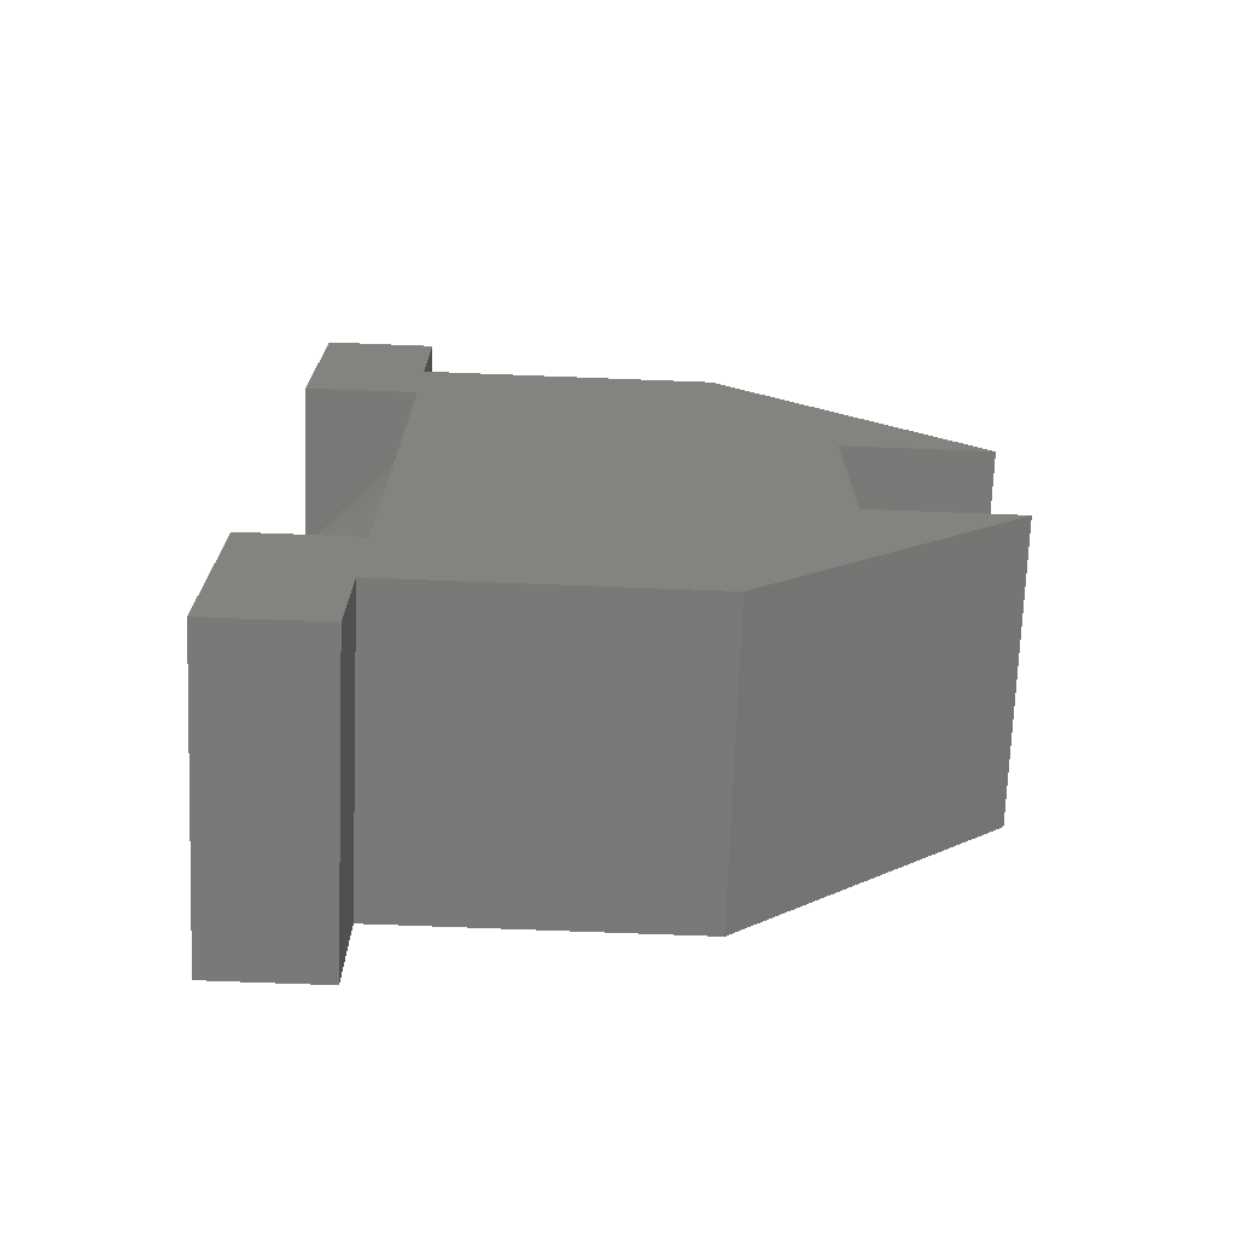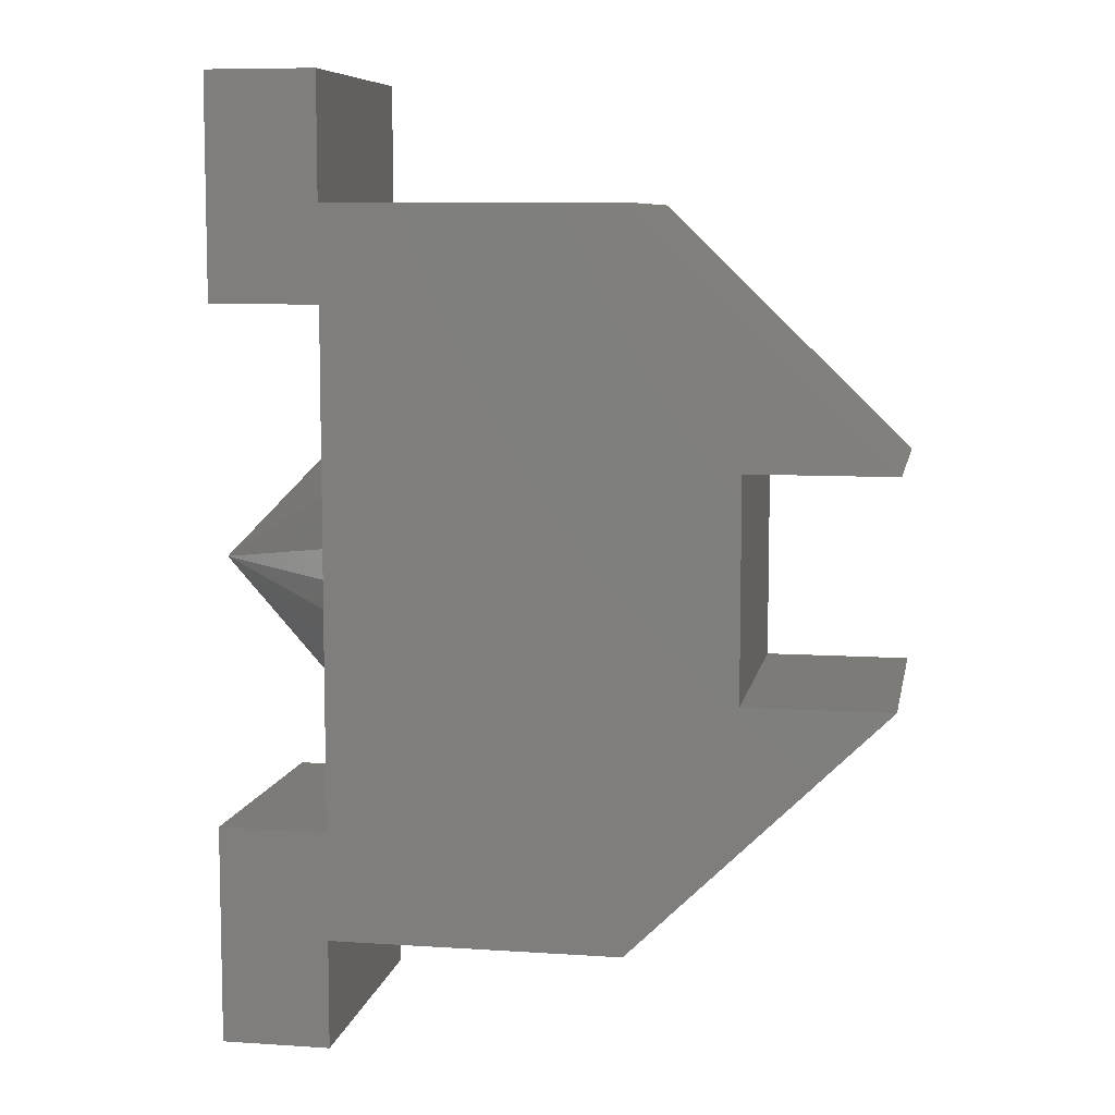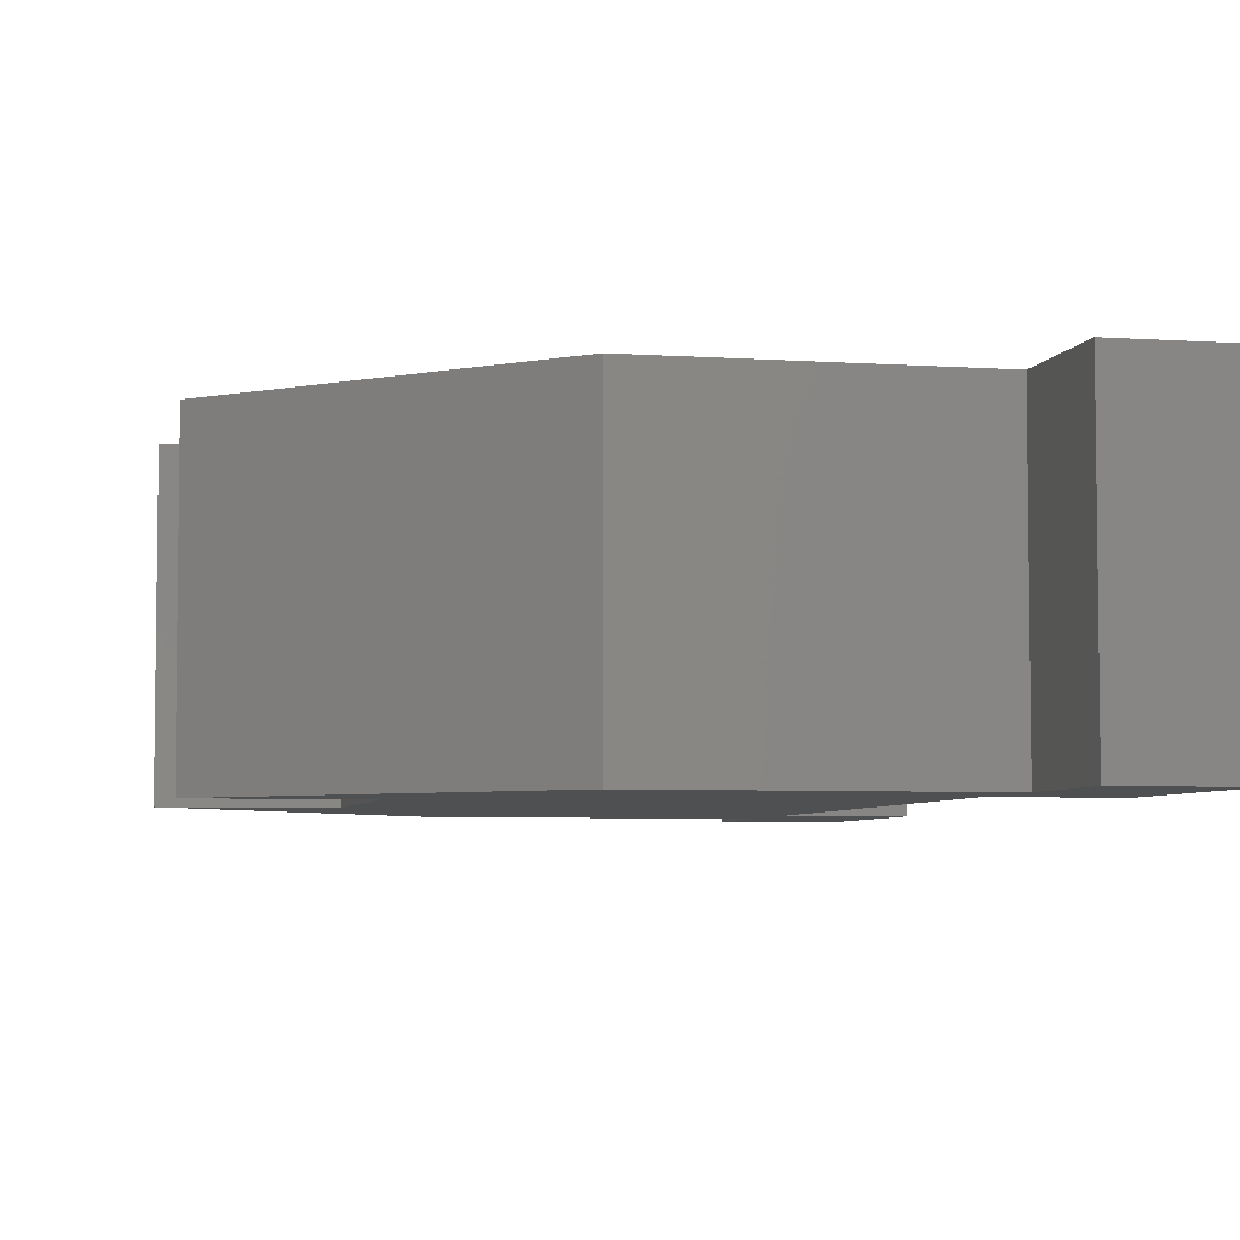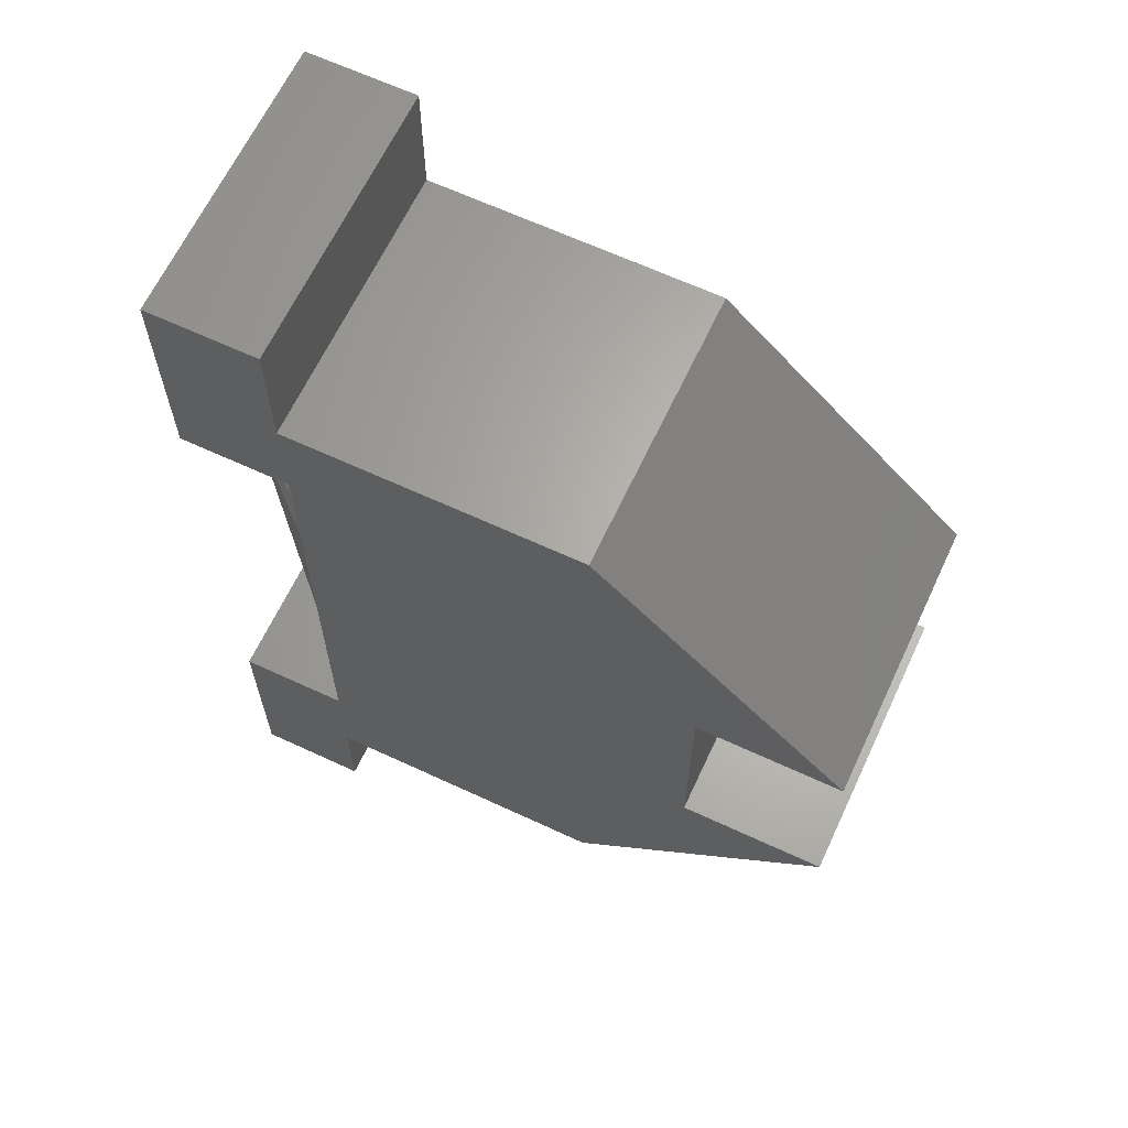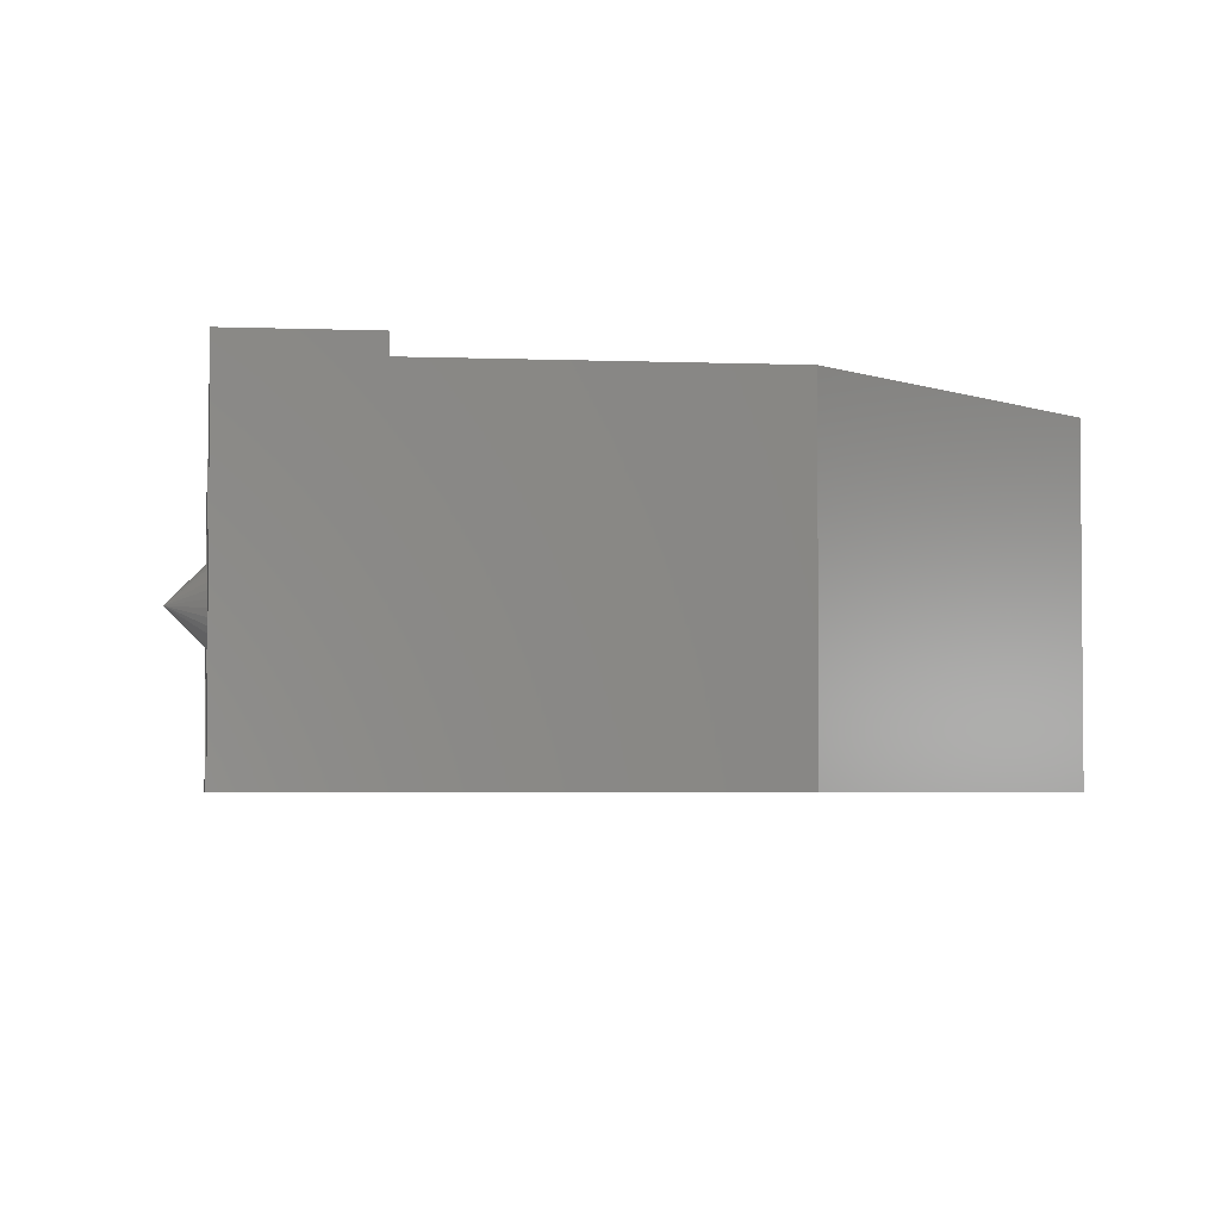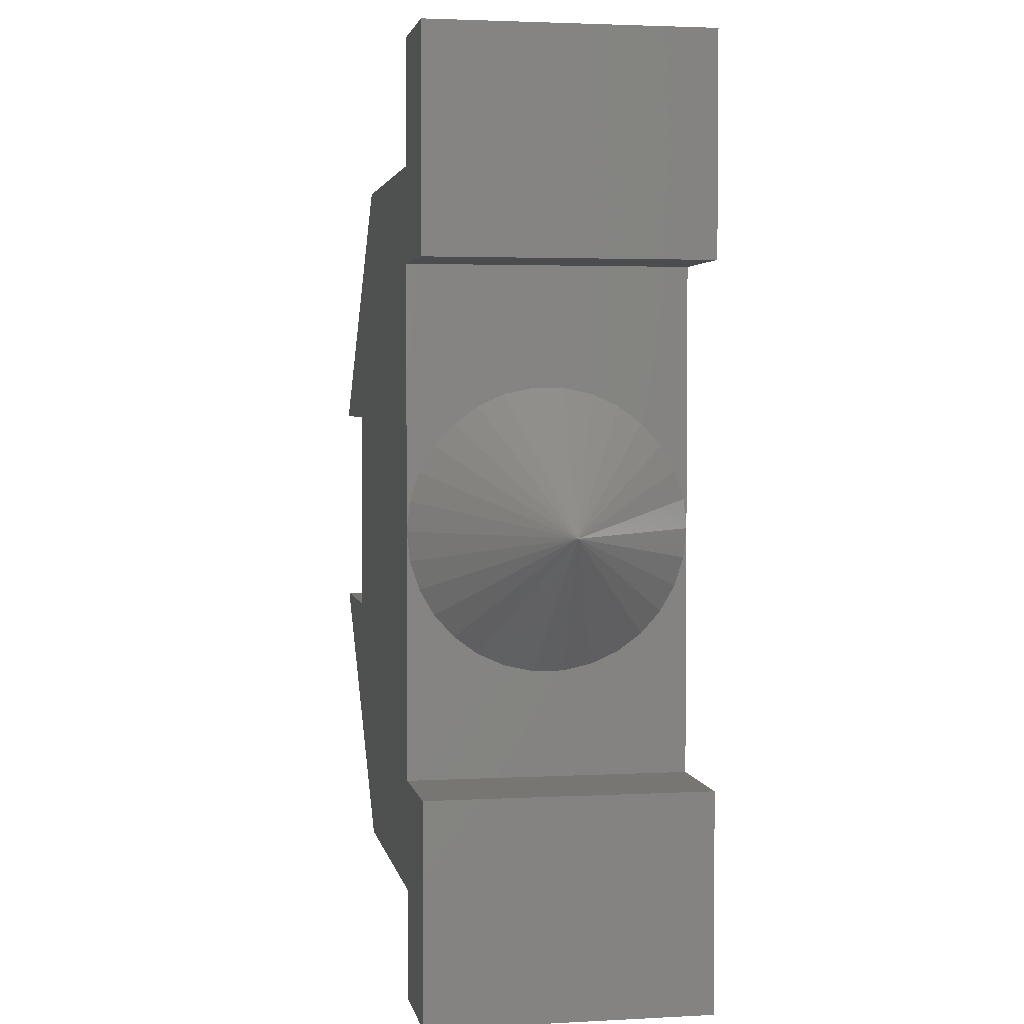
<metadata>
{"format":"stl","ext":"stl","renderer":"f3d","projection":"perspective","resolution":1024,"background":"white","views":[{"elev":-72.1,"azim":-2.2,"up":"+Y"},{"elev":8.0,"azim":10.4,"up":"+Y"},{"elev":-5.2,"azim":167.4,"up":"+Z"},{"elev":64.7,"azim":25.1,"up":"+Y"},{"elev":-3.5,"azim":-7.8,"up":"+Z"},{"elev":3.0,"azim":-100.3,"up":"+Y"}]}
</metadata>
<code>
# stl→obj: 63 verts, 122 faces
v -8 3 0
v 3 6.8 0
v 0 0 0
v 7 6.8 0
v 3 12.8 0
v 0 19.6 0
v 7 12.8 0
v -8 9.8 0
v -8 17 0
v -8 0 0
v -8 19.6 0
v -11 17 0
v -11 23 0
v -8 23 0
v -11 -3 0
v -8 -3 0
v -11 3 0
v -8 17 7.8
v 3 12.8 7.8
v 0 19.6 7.8
v 7 12.8 7.8
v 3 6.8 7.8
v 0 0 7.8
v 7 6.8 7.8
v -8 9.8 7.8
v -8 19.6 7.8
v -8 3 7.8
v -8 0 7.8
v -11 3 7.8
v -11 -3 7.8
v -8 -3 7.8
v -11 23 7.8
v -8 23 7.8
v -11 17 7.8
v -8 13.68 3.492
v -8 13.51 2.695
v -8 13.18 1.95
v -8 12.7 1.29
v -8 12.09 0.7448
v -8 11.39 0.3372
v -8 10.61 0.08522
v -8 13.68 4.308
v -8 13.51 5.105
v -8 13.18 5.85
v -8 12.7 6.51
v -8 12.09 7.055
v -8 11.39 7.463
v -8 10.61 7.715
v -8 5.921 3.492
v -8 5.921 4.308
v -8 6.091 2.695
v -8 6.423 1.95
v -8 6.902 1.29
v -8 7.508 0.7448
v -8 8.214 0.3372
v -8 8.989 0.08522
v -8 6.091 5.105
v -8 8.989 7.715
v -8 8.214 7.463
v -8 7.508 7.055
v -8 6.902 6.51
v -8 6.423 5.85
v -11.9 9.8 3.9
f 1 2 3
f 3 2 4
f 5 6 7
f 2 8 5
f 9 5 8
f 1 3 10
f 2 1 8
f 5 9 6
f 11 6 9
f 12 11 9
f 13 11 12
f 11 13 14
f 15 10 16
f 17 10 15
f 10 17 1
f 18 19 20
f 20 19 21
f 22 23 24
f 19 25 22
f 20 26 18
f 19 18 25
f 27 22 25
f 22 27 23
f 27 28 23
f 29 28 27
f 30 28 29
f 28 30 31
f 32 26 33
f 34 26 32
f 26 34 18
f 4 22 24
f 22 4 2
f 22 5 19
f 5 22 2
f 5 21 19
f 21 5 7
f 7 20 21
f 20 7 6
f 3 24 23
f 24 3 4
f 9 35 18
f 9 36 35
f 9 37 36
f 9 38 37
f 9 39 38
f 9 40 39
f 9 41 40
f 41 9 8
f 42 18 35
f 43 18 42
f 44 18 43
f 45 18 44
f 46 18 45
f 47 18 46
f 48 18 47
f 18 48 25
f 49 1 50
f 51 1 49
f 52 1 51
f 53 1 52
f 54 1 53
f 55 1 54
f 56 1 55
f 1 56 8
f 27 50 1
f 50 27 57
f 58 27 25
f 59 27 58
f 60 27 59
f 61 27 60
f 62 27 61
f 57 27 62
f 26 14 33
f 14 26 11
f 31 10 28
f 10 31 16
f 6 26 20
f 26 6 11
f 10 23 28
f 23 10 3
f 15 29 17
f 29 15 30
f 1 29 27
f 29 1 17
f 15 31 30
f 31 15 16
f 12 32 13
f 32 12 34
f 14 32 33
f 32 14 13
f 12 18 34
f 18 12 9
f 48 63 25
f 8 63 41
f 38 63 37
f 60 63 61
f 36 63 35
f 37 63 36
f 40 63 39
f 44 63 45
f 49 63 51
f 62 63 57
f 39 63 38
f 43 63 44
f 58 63 59
f 41 63 40
f 57 63 50
f 50 63 49
f 35 63 42
f 42 63 43
f 53 63 54
f 54 63 55
f 61 63 62
f 59 63 60
f 45 63 46
f 25 63 58
f 46 63 47
f 47 63 48
f 51 63 52
f 52 63 53
f 55 63 56
f 56 63 8

</code>
